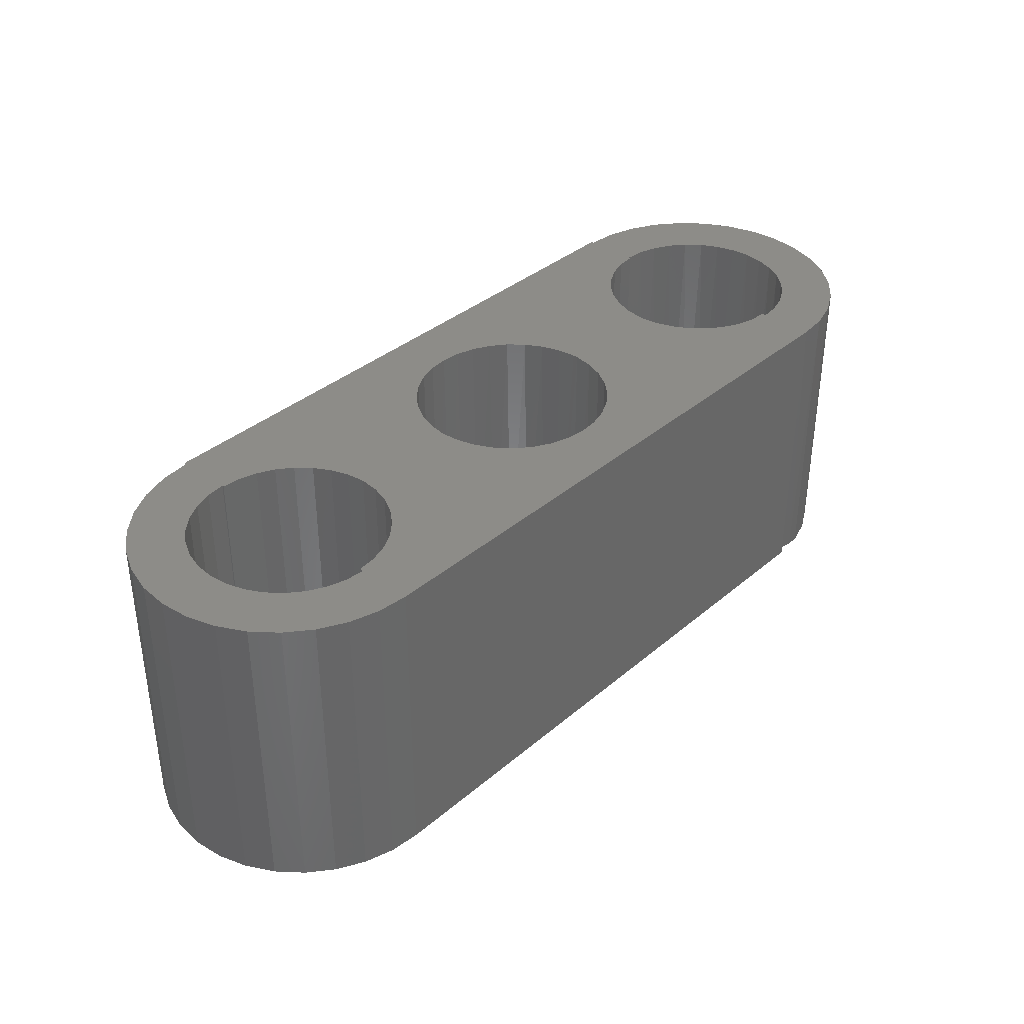
<metadata>
{"format":"stl","ext":"stl","renderer":"f3d","projection":"perspective","resolution":1024,"background":"white","views":[{"elev":36.6,"azim":-47.6,"up":"+Z"}]}
</metadata>
<code>
# stl→obj: 416 verts, 836 faces
v 0.06716 0.08481 0
v 0.07897 0.0992 0.2969
v 0.07897 0.0992 0
v 0.08775 0.1156 0.2969
v 0.08775 0.1156 0
v 0.09316 0.1334 0.2969
v 0.09316 0.1334 0
v 0.09486 0.152 0.2969
v 0.09486 0.152 0
v 0.06716 0.08481 0.2969
v 0.05277 0.073 0
v 0.05277 0.073 0.2969
v 0.03635 0.06422 0
v 0.03635 0.06422 0.2969
v 0.01853 0.05882 0
v 0.01853 0.05882 0.2969
v -1.745e-17 0.05699 0
v -1.745e-17 0.05699 0.2969
v 0.3989 0.1472 0
v 0.3986 0.1442 0
v 0.3988 0.1472 0.2969
v 0.3961 0.1285 0.2969
v 0.3953 0.1257 0
v 0.3898 0.1106 0.2969
v 0.3886 0.1082 0
v 0.3802 0.09427 0.2969
v 0.3787 0.09228 0
v 0.3676 0.08009 0.2969
v 0.3659 0.07855 0
v 0.3526 0.06859 0.2969
v 0.3508 0.0675 0
v 0.3356 0.0602 0.2969
v 0.3338 0.05954 0
v 0.3173 0.05522 0.2969
v 0.3156 0.05495 0
v 0.2984 0.05385 0.2969
v 0.2969 0.0539 0
v 0.2796 0.05614 0.2969
v 0.2783 0.05644 0
v 0.2605 0.06246 0
v 0.2616 0.06199 0.2969
v 0.2442 0.07175 0
v 0.245 0.0712 0.2969
v 0.23 0.08397 0
v 0.2305 0.08342 0.2969
v 0.2184 0.09867 0
v 0.2187 0.09819 0.2969
v 0.2097 0.1153 0
v 0.2099 0.115 0.2969
v 0.2044 0.1333 0
v 0.2045 0.1331 0.2969
v 0.2027 0.152 0
v 0.2027 0.152 0.2969
v 0.6016 0.2422 0.2969
v 0.3193 0.2436 0.2969
v 0.5836 0.2405 0.2969
v 0.6016 0.2437 0.2969
v 0.6016 0.05699 0.2969
v 0.6016 0.05312 0.2969
v 0.5836 0.0587 0.2969
v 0 0.05312 0.2969
v 5.836e-18 0.2437 0.2969
v 0.2822 0.2436 0.2969
v 0.3008 0.2454 0.2969
v 5.816e-18 0.2422 0.2969
v -0.03647 0.2365 0.2969
v -0.1234 0.2309 0.2969
v -0.05295 0.2277 0.2969
v -0.09348 0.1298 0.2969
v -0.1456 0.1195 0.2969
v -0.08806 0.112 0.2969
v -0.03647 0.06038 0.2969
v -0.05295 0.06919 0.2969
v -0.1234 0.06597 0.2969
v -0.105 0.04348 0.2969
v -0.01859 0.05496 0.2969
v 0.01795 0.2405 0.2969
v 0.2643 0.2383 0.2969
v 0.03525 0.2354 0.2969
v 0.2477 0.2298 0.2969
v 0.05127 0.2272 0.2969
v 0.3372 0.2383 0.2969
v 0.5663 0.2354 0.2969
v 0.3538 0.2298 0.2969
v 0.5503 0.2272 0.2969
v 0.5663 0.06377 0.2969
v 0.7065 0.2534 0.2969
v 0.6202 0.2419 0.2969
v 0.638 0.2365 0.2969
v 0.725 0.2309 0.2969
v 0.6545 0.2277 0.2969
v 0.669 0.2158 0.2969
v 0.725 0.06597 0.2969
v 0.6545 0.06919 0.2969
v 0.638 0.06038 0.2969
v 0.7065 0.04348 0.2969
v 0.6202 0.05496 0.2969
v -0.08247 0.02502 0.2969
v -0.0568 0.0113 0.2969
v -0.02896 0.002852 0.2969
v 0 0 0.2969
v 0 0.2969 0.2969
v -0.02896 0.294 0.2969
v 0 0.2992 0.2969
v 0.6016 0.2969 0.2969
v 0.6016 0.2992 0.2969
v 0.6016 0 0.2969
v -0.0568 0.2856 0.2969
v -0.08247 0.2719 0.2969
v -0.105 0.2534 0.2969
v -0.01859 0.2419 0.2969
v 0.684 0.2719 0.2969
v 0.6584 0.2856 0.2969
v 0.6305 0.294 0.2969
v 0.6305 0.002852 0.2969
v 0.6584 0.0113 0.2969
v 0.684 0.02502 0.2969
v -0.1484 0.1484 0.2969
v -0.09348 0.167 0.2969
v -0.1456 0.1774 0.2969
v -0.08806 0.1849 0.2969
v -0.1371 0.2052 0.2969
v -0.07925 0.2014 0.2969
v -0.0674 0.2158 0.2969
v -0.09531 0.1484 0.2969
v -0.07925 0.09548 0.2969
v -0.1371 0.09163 0.2969
v -0.0674 0.08104 0.2969
v 0.2331 0.2183 0.2969
v 0.06546 0.216 0.2969
v 0.2209 0.2042 0.2969
v 0.07728 0.2024 0.2969
v 0.2115 0.188 0.2969
v 0.08632 0.1868 0.2969
v 0.2054 0.1704 0.2969
v 0.09226 0.1698 0.2969
v 0.5361 0.216 0.2969
v 0.3685 0.2183 0.2969
v 0.5243 0.2024 0.2969
v 0.3807 0.2042 0.2969
v 0.5152 0.1868 0.2969
v 0.39 0.1881 0.2969
v 0.5093 0.1698 0.2969
v 0.3961 0.1704 0.2969
v 0.5067 0.152 0.2969
v 0.3988 0.152 0.2969
v 0.5067 0.1472 0.2969
v 0.5093 0.1294 0.2969
v 0.5152 0.1123 0.2969
v 0.5243 0.09675 0.2969
v 0.5361 0.08315 0.2969
v 0.5503 0.07202 0.2969
v 0.7387 0.2052 0.2969
v 0.6808 0.2014 0.2969
v 0.7471 0.1774 0.2969
v 0.6896 0.1849 0.2969
v 0.75 0.1484 0.2969
v 0.695 0.167 0.2969
v 0.6969 0.1484 0.2969
v 0.7471 0.1195 0.2969
v 0.695 0.1298 0.2969
v 0.6896 0.112 0.2969
v 0.7387 0.09163 0.2969
v 0.6808 0.09548 0.2969
v 0.669 0.08104 0.2969
v 0.7061 0.2538 0
v 0.6193 0.2421 0
v 0.6016 0.2437 0
v 0 0.05312 0
v -0.05295 0.2277 0
v -0.1234 0.2309 0
v -0.03647 0.2365 0
v -0.08806 0.112 0
v -0.1456 0.1195 0
v -0.09348 0.1298 0
v -0.1234 0.06597 0
v -0.05295 0.06919 0
v -0.03647 0.06038 0
v -0.105 0.04348 0
v -0.01859 0.05496 0
v 0.5513 0.07141 0
v 0.567 0.06349 0
v 0.584 0.05863 0
v 0.2843 0.244 0
v 0.01795 0.2405 0
v 5.816e-18 0.2422 0
v 0.266 0.239 0
v 0.03525 0.2354 0
v 0.249 0.2306 0
v 0.05127 0.2272 0
v 0.5652 0.235 0
v 0.34 0.2372 0
v 0.583 0.2404 0
v 0.3565 0.228 0
v 0.6364 0.2371 0
v 0.7245 0.2316 0
v 0.6523 0.2291 0
v 0.6664 0.2183 0
v 0.676 0.08886 0
v 0.7393 0.09308 0
v 0.7259 0.0674 0
v 0.6636 0.07606 0
v 0.649 0.06578 0
v 0.7078 0.04481 0
v -2.727e-17 0 0
v -0.02896 0.002852 0
v -0.0568 0.0113 0
v -0.08247 0.02502 0
v 0 0.2437 0
v -0.105 0.2534 0
v -0.08247 0.2719 0
v -0.0568 0.2856 0
v -0.02896 0.294 0
v 0 0.2969 0
v 0.3032 0.2453 0
v -0.01859 0.2419 0
v 0.6016 0 0
v 0.6016 0.05699 0
v 0.6016 0.2969 0
v 0.6304 0.2941 0
v 0.6581 0.2857 0
v 0.6836 0.2721 0
v 0.322 0.243 0
v 0.6016 0.2422 0
v 0.6328 0.05839 0
v 0.6857 0.02615 0
v 0.6604 0.01215 0
v 0.6328 0.003327 0
v -0.0674 0.2158 0
v -0.07925 0.2014 0
v -0.1371 0.2052 0
v -0.08806 0.1849 0
v -0.1456 0.1774 0
v -0.09348 0.167 0
v -0.1484 0.1484 0
v -0.09531 0.1484 0
v -0.0674 0.08104 0
v -0.1371 0.09163 0
v -0.07925 0.09548 0
v 0.5372 0.0821 0
v 0.5254 0.09521 0
v 0.5162 0.1103 0
v 0.51 0.1268 0
v 0.5069 0.1442 0
v 0.09226 0.1698 0
v 0.2055 0.1707 0
v 0.08632 0.1868 0
v 0.2118 0.1886 0
v 0.07728 0.2024 0
v 0.2214 0.2049 0
v 0.06546 0.216 0
v 0.234 0.2191 0
v 0 0.2992 0
v 0.6016 0.2992 0
v 0.5488 0.2262 0
v 0.5344 0.2144 0
v 0.371 0.2158 0
v 0.5226 0.2 0
v 0.3829 0.201 0
v 0.5138 0.1836 0
v 0.3917 0.1842 0
v 0.5084 0.1657 0
v 0.3971 0.1661 0
v 0.5067 0.147 0.0005318
v 0.6937 0.173 0
v 0.6875 0.1897 0
v 0.7469 0.1785 0
v 0.6783 0.205 0
v 0.7383 0.2061 0
v 0.6926 0.1202 0
v 0.6963 0.1376 0
v 0.7474 0.1209 0
v 0.6966 0.1554 0
v 0.75 0.1497 0
v 0.6857 0.1037 0
v 0.6094 0.2513 0.007812
v 0.6094 0.2513 0.2891
v 0.6288 0.2479 0.007812
v 0.6288 0.2479 0.2891
v 0.6473 0.2409 0.007812
v 0.6473 0.2409 0.2891
v 0.664 0.2305 0.007812
v 0.664 0.2305 0.2891
v 0.6785 0.2171 0.007812
v 0.6785 0.2171 0.2891
v 0.6902 0.2012 0.007812
v 0.6902 0.2012 0.2891
v 0.6986 0.1833 0.007812
v 0.6986 0.1833 0.2891
v 0.7035 0.1642 0.007812
v 0.7035 0.1642 0.2891
v 0.7046 0.1445 0.007812
v 0.7046 0.1445 0.2891
v 0.702 0.125 0.007812
v 0.702 0.125 0.2891
v 0.6957 0.1063 0.007812
v 0.6957 0.1063 0.2891
v 0.6859 0.08913 0.007812
v 0.6859 0.08913 0.2891
v 0.6731 0.07415 0.007812
v 0.6731 0.07415 0.2891
v 0.6576 0.06189 0.007812
v 0.6576 0.06189 0.2891
v 0.6401 0.05279 0.007812
v 0.6401 0.05279 0.2891
v 0.6212 0.0472 0.007812
v 0.6212 0.0472 0.2891
v 0.6016 0.04531 0.007812
v 0.6016 0.04531 0.2891
v 0.7421 0.1445 0.007812
v 0.7403 0.1715 0.2891
v 0.7403 0.1715 0.007812
v 0.7333 0.1977 0.2891
v 0.7333 0.1977 0.007812
v 0.7214 0.222 0.2891
v 0.7214 0.222 0.007812
v 0.7051 0.2436 0.2891
v 0.7051 0.2436 0.007812
v 0.6849 0.2617 0.2891
v 0.6849 0.2617 0.007812
v 0.6616 0.2756 0.2891
v 0.6616 0.2756 0.007812
v 0.6361 0.2847 0.2891
v 0.6361 0.2847 0.007812
v 0.6094 0.2888 0.2891
v 0.6094 0.2888 0.007812
v 0.7421 0.1445 0.2891
v 0.7388 0.1177 0.007812
v 0.7388 0.1177 0.2891
v 0.7303 0.09193 0.007812
v 0.7303 0.09193 0.2891
v 0.7171 0.06829 0.007812
v 0.7171 0.06829 0.2891
v 0.6996 0.04763 0.007812
v 0.6996 0.04763 0.2891
v 0.6785 0.0307 0.007812
v 0.6785 0.0307 0.2891
v 0.6545 0.01815 0.007812
v 0.6545 0.01815 0.2891
v 0.6285 0.01042 0.007812
v 0.6285 0.01042 0.2891
v 0.6016 0.007812 0.007812
v 0.6016 0.007812 0.2891
v 0.6173 0.000834 0.003885
v 0.6016 0 0.007812
v 0.6016 0.05312 0.007812
v 0.6188 0.0547 0.003495
v 0.5068 0.1454 9.669e-05
v -0.007812 0.2513 0.007812
v -0.007812 0.2513 0.2891
v -0.007812 0.2888 0.007812
v -0.007812 0.2888 0.2891
v -0.007812 0.00803 0.007812
v -0.007812 0.00803 0.2891
v -0.007812 0.04561 0.007812
v -0.007812 0.04561 0.2891
v -0.02678 0.04885 0.007812
v -0.02678 0.04885 0.2891
v -0.04482 0.05556 0.007812
v -0.04482 0.05556 0.2891
v -0.06129 0.0655 0.007812
v -0.06129 0.0655 0.2891
v -0.07563 0.07833 0.007812
v -0.07563 0.07833 0.2891
v -0.08734 0.09361 0.007812
v -0.08734 0.09361 0.2891
v -0.09601 0.1108 0.007812
v -0.09601 0.1108 0.2891
v -0.1013 0.1293 0.007812
v -0.1013 0.1293 0.2891
v -0.1031 0.1484 0.007812
v -0.1031 0.1484 0.2891
v -0.1013 0.1676 0.007812
v -0.1013 0.1676 0.2891
v -0.09601 0.1861 0.007812
v -0.09601 0.1861 0.2891
v -0.08734 0.2033 0.007812
v -0.08734 0.2033 0.2891
v -0.07563 0.2185 0.007812
v -0.07563 0.2185 0.2891
v -0.06129 0.2314 0.007812
v -0.06129 0.2314 0.2891
v -0.04482 0.2413 0.007812
v -0.04482 0.2413 0.2891
v -0.02678 0.248 0.007812
v -0.02678 0.248 0.2891
v -0.1406 0.1484 0.007812
v -0.1381 0.122 0.2891
v -0.1381 0.122 0.007812
v -0.1307 0.09643 0.2891
v -0.1307 0.09643 0.007812
v -0.1185 0.07276 0.2891
v -0.1185 0.07276 0.007812
v -0.1022 0.0518 0.2891
v -0.1022 0.0518 0.007812
v -0.08214 0.0343 0.2891
v -0.08214 0.0343 0.007812
v -0.05918 0.02087 0.2891
v -0.05918 0.02087 0.007812
v -0.03411 0.01201 0.2891
v -0.03411 0.01201 0.007812
v -0.1406 0.1484 0.2891
v -0.1381 0.1749 0.007812
v -0.1381 0.1749 0.2891
v -0.1307 0.2004 0.007812
v -0.1307 0.2004 0.2891
v -0.1185 0.2241 0.007812
v -0.1185 0.2241 0.2891
v -0.1022 0.2451 0.007812
v -0.1022 0.2451 0.2891
v -0.08214 0.2626 0.007812
v -0.08214 0.2626 0.2891
v -0.05918 0.276 0.007812
v -0.05918 0.276 0.2891
v -0.03411 0.2849 0.007812
v -0.03411 0.2849 0.2891
f 1 2 3
f 3 2 4
f 3 4 5
f 5 4 6
f 5 6 7
f 7 6 8
f 7 8 9
f 2 1 10
f 10 1 11
f 10 11 12
f 12 11 13
f 12 13 14
f 14 13 15
f 14 15 16
f 16 15 17
f 16 17 18
f 19 20 21
f 20 22 21
f 23 22 20
f 24 22 23
f 25 24 23
f 26 24 25
f 27 26 25
f 28 26 27
f 29 28 27
f 30 28 29
f 31 30 29
f 32 30 31
f 33 32 31
f 34 32 33
f 35 34 33
f 36 34 35
f 37 36 35
f 38 36 37
f 37 39 38
f 38 39 40
f 38 40 41
f 41 40 42
f 41 42 43
f 43 42 44
f 43 44 45
f 45 44 46
f 45 46 47
f 47 46 48
f 47 48 49
f 49 48 50
f 49 50 51
f 51 50 52
f 51 52 53
f 54 55 56
f 54 57 55
f 58 34 59
f 58 60 34
f 18 38 16
f 18 61 38
f 62 63 64
f 62 65 63
f 66 67 68
f 69 70 71
f 72 73 74
f 74 75 72
f 76 72 75
f 65 77 63
f 63 77 78
f 78 77 79
f 78 79 80
f 79 81 80
f 43 14 41
f 41 14 16
f 41 16 38
f 57 64 55
f 55 82 56
f 83 56 82
f 82 84 83
f 83 84 85
f 30 32 86
f 86 32 60
f 60 32 34
f 87 88 89
f 87 89 90
f 89 91 90
f 90 91 92
f 93 94 95
f 93 95 96
f 96 95 97
f 61 76 75
f 61 75 98
f 61 98 99
f 61 99 100
f 61 100 101
f 61 101 36
f 61 36 38
f 102 103 62
f 102 62 64
f 102 64 104
f 105 106 104
f 105 104 64
f 105 64 57
f 107 59 34
f 107 34 36
f 107 36 101
f 62 103 108
f 62 108 109
f 62 109 110
f 110 67 66
f 110 66 111
f 110 111 62
f 57 88 87
f 57 87 112
f 57 112 113
f 57 113 114
f 57 114 105
f 59 107 115
f 59 115 116
f 59 116 117
f 59 117 96
f 59 96 97
f 118 119 120
f 120 119 121
f 120 121 122
f 122 121 123
f 122 123 67
f 67 123 124
f 67 124 68
f 70 69 118
f 118 69 125
f 118 125 119
f 71 70 126
f 126 70 127
f 126 127 128
f 128 127 74
f 128 74 73
f 80 81 129
f 129 81 130
f 129 130 131
f 131 130 132
f 131 132 133
f 133 132 134
f 133 134 135
f 135 134 136
f 135 136 53
f 53 136 8
f 53 8 51
f 51 8 6
f 51 6 49
f 49 6 4
f 49 4 47
f 47 4 2
f 47 2 45
f 45 2 10
f 45 10 43
f 43 10 12
f 43 12 14
f 85 84 137
f 137 84 138
f 137 138 139
f 139 138 140
f 139 140 141
f 141 140 142
f 141 142 143
f 143 142 144
f 143 144 145
f 145 144 146
f 145 146 147
f 147 146 21
f 147 21 148
f 148 21 22
f 148 22 149
f 149 22 24
f 149 24 150
f 150 24 26
f 150 26 151
f 151 26 28
f 151 28 152
f 152 28 30
f 152 30 86
f 90 92 153
f 153 92 154
f 153 154 155
f 155 154 156
f 155 156 157
f 157 156 158
f 157 158 159
f 157 159 160
f 160 159 161
f 160 161 162
f 160 162 163
f 163 162 164
f 163 164 93
f 93 164 165
f 93 165 94
f 166 167 168
f 15 39 17
f 39 169 17
f 170 171 172
f 173 174 175
f 176 177 178
f 178 179 176
f 179 178 180
f 181 31 29
f 31 181 182
f 182 33 31
f 183 33 182
f 35 33 183
f 184 185 186
f 187 185 184
f 188 185 187
f 189 188 187
f 189 190 188
f 40 13 42
f 15 13 40
f 39 15 40
f 39 37 169
f 191 192 193
f 194 192 191
f 195 167 166
f 196 195 166
f 196 197 195
f 198 197 196
f 199 200 201
f 202 199 201
f 201 203 202
f 203 201 204
f 169 205 206
f 169 206 207
f 169 207 208
f 169 208 179
f 169 179 180
f 209 210 211
f 209 211 212
f 209 212 213
f 209 213 214
f 209 214 215
f 209 215 184
f 209 184 186
f 210 209 216
f 210 216 172
f 210 172 171
f 217 205 169
f 217 169 37
f 217 37 35
f 217 35 183
f 217 183 218
f 215 214 219
f 215 219 220
f 215 220 221
f 215 221 222
f 215 222 166
f 215 166 223
f 223 166 168
f 223 168 224
f 223 224 193
f 223 193 192
f 225 203 204
f 225 204 226
f 225 226 227
f 225 227 228
f 170 229 171
f 171 229 230
f 171 230 231
f 231 230 232
f 231 232 233
f 233 232 234
f 233 234 235
f 234 236 235
f 235 236 175
f 235 175 174
f 177 176 237
f 237 176 238
f 237 238 239
f 239 238 174
f 239 174 173
f 181 29 240
f 240 29 27
f 240 27 241
f 241 27 25
f 241 25 242
f 242 25 23
f 242 23 243
f 243 23 20
f 243 20 244
f 13 11 42
f 42 11 1
f 42 1 44
f 44 1 3
f 44 3 46
f 46 3 5
f 46 5 48
f 48 5 7
f 48 7 50
f 50 7 9
f 50 9 52
f 52 9 245
f 52 245 246
f 246 245 247
f 246 247 248
f 248 247 249
f 248 249 250
f 250 249 251
f 250 251 252
f 252 251 190
f 252 190 189
f 214 253 219
f 219 253 254
f 191 255 194
f 194 255 256
f 194 256 257
f 257 256 258
f 257 258 259
f 259 258 260
f 259 260 261
f 261 260 262
f 261 262 263
f 263 262 264
f 263 264 19
f 265 266 267
f 267 266 268
f 267 268 269
f 269 268 198
f 269 198 196
f 270 271 272
f 272 271 273
f 272 273 274
f 274 273 265
f 274 265 267
f 199 275 200
f 200 275 270
f 200 270 272
f 262 145 264
f 145 147 264
f 262 143 145
f 143 262 260
f 260 141 143
f 141 260 258
f 258 139 141
f 139 258 256
f 256 137 139
f 137 256 255
f 255 85 137
f 85 255 191
f 85 191 83
f 83 191 193
f 83 193 56
f 56 193 224
f 56 224 54
f 146 263 21
f 263 19 21
f 187 78 189
f 63 78 187
f 184 63 187
f 64 63 184
f 215 64 184
f 55 64 215
f 223 55 215
f 82 55 223
f 192 82 223
f 84 82 192
f 194 84 192
f 138 84 194
f 257 138 194
f 140 138 257
f 259 140 257
f 142 140 259
f 261 142 259
f 144 142 261
f 263 144 261
f 144 263 146
f 78 80 189
f 189 80 129
f 189 129 252
f 252 129 131
f 252 131 250
f 250 131 133
f 250 133 248
f 248 133 135
f 248 135 246
f 246 135 53
f 246 53 52
f 276 277 278
f 278 277 279
f 278 279 280
f 280 279 281
f 280 281 282
f 282 281 283
f 282 283 284
f 284 283 285
f 284 285 286
f 286 285 287
f 286 287 288
f 288 287 289
f 288 289 290
f 290 289 291
f 290 291 292
f 292 291 293
f 292 293 294
f 294 293 295
f 294 295 296
f 296 295 297
f 296 297 298
f 298 297 299
f 298 299 300
f 300 299 301
f 300 301 302
f 302 301 303
f 302 303 304
f 304 303 305
f 304 305 306
f 306 305 307
f 306 307 308
f 308 307 309
f 310 311 312
f 312 311 313
f 312 313 314
f 314 313 315
f 314 315 316
f 316 315 317
f 316 317 318
f 318 317 319
f 318 319 320
f 320 319 321
f 320 321 322
f 322 321 323
f 322 323 324
f 324 323 325
f 324 325 326
f 311 310 327
f 327 310 328
f 327 328 329
f 329 328 330
f 329 330 331
f 331 330 332
f 331 332 333
f 333 332 334
f 333 334 335
f 335 334 336
f 335 336 337
f 337 336 338
f 337 338 339
f 339 338 340
f 339 340 341
f 341 340 342
f 341 342 343
f 326 325 276
f 276 325 277
f 320 278 318
f 278 280 318
f 318 280 282
f 334 304 306
f 308 342 340
f 308 340 338
f 308 338 336
f 308 336 334
f 308 334 306
f 276 278 320
f 276 320 322
f 276 322 324
f 276 324 326
f 318 282 316
f 316 282 284
f 316 284 314
f 314 284 286
f 314 286 312
f 312 286 288
f 312 288 290
f 312 290 310
f 310 290 292
f 310 292 328
f 328 292 294
f 328 294 330
f 330 294 296
f 330 296 298
f 330 298 332
f 332 298 300
f 332 300 334
f 334 300 302
f 334 302 304
f 342 308 343
f 343 308 309
f 106 254 104
f 104 254 253
f 342 344 345
f 228 344 342
f 228 342 308
f 228 308 346
f 228 346 347
f 228 347 225
f 346 217 218
f 346 218 58
f 346 58 59
f 217 346 308
f 217 308 342
f 217 342 345
f 217 101 205
f 217 345 101
f 101 345 107
f 219 254 105
f 105 254 106
f 224 168 54
f 54 168 57
f 209 186 62
f 62 186 65
f 253 214 104
f 104 214 102
f 251 81 190
f 190 81 79
f 190 79 188
f 188 79 77
f 188 77 185
f 185 77 65
f 185 65 186
f 81 251 130
f 130 251 249
f 130 249 132
f 132 249 247
f 132 247 134
f 134 247 245
f 134 245 136
f 136 245 9
f 136 9 8
f 242 149 150
f 149 242 243
f 147 348 264
f 148 149 243
f 148 243 244
f 148 244 348
f 148 348 147
f 242 150 241
f 241 150 151
f 241 151 240
f 240 151 152
f 240 152 181
f 181 152 86
f 181 86 182
f 182 86 60
f 182 60 183
f 183 60 58
f 183 58 218
f 20 348 244
f 20 19 348
f 264 348 19
f 155 157 274
f 272 274 157
f 157 160 272
f 200 272 160
f 160 163 200
f 201 200 163
f 163 93 201
f 204 201 93
f 93 96 204
f 226 204 96
f 96 117 226
f 227 226 117
f 117 116 227
f 228 227 116
f 228 116 115
f 228 115 344
f 219 105 220
f 220 105 114
f 220 114 221
f 221 114 113
f 221 113 222
f 222 113 112
f 222 112 166
f 166 112 87
f 166 87 196
f 196 87 90
f 196 90 269
f 269 90 153
f 269 153 267
f 267 153 155
f 267 155 274
f 345 344 107
f 107 344 115
f 197 91 89
f 91 197 198
f 198 92 91
f 92 198 268
f 268 154 92
f 154 268 266
f 266 156 154
f 156 266 265
f 265 158 156
f 158 265 273
f 273 159 158
f 159 273 271
f 271 161 159
f 161 271 270
f 270 162 161
f 162 270 275
f 275 164 162
f 199 164 275
f 165 164 199
f 202 165 199
f 94 165 202
f 203 94 202
f 95 94 203
f 225 347 97
f 225 97 95
f 225 95 203
f 197 89 195
f 195 89 88
f 195 88 167
f 167 88 57
f 167 57 168
f 59 97 346
f 346 97 347
f 236 69 175
f 175 69 71
f 175 71 173
f 173 71 126
f 173 126 239
f 239 126 128
f 239 128 237
f 237 128 73
f 237 73 177
f 177 73 72
f 177 72 178
f 178 72 76
f 178 76 180
f 180 76 61
f 180 61 169
f 69 236 125
f 125 236 234
f 125 234 119
f 119 234 232
f 119 232 121
f 121 232 230
f 121 230 123
f 123 230 229
f 123 229 124
f 124 229 170
f 124 170 68
f 68 170 172
f 68 172 66
f 66 172 216
f 66 216 111
f 111 216 209
f 111 209 62
f 205 101 206
f 206 101 100
f 206 100 207
f 207 100 99
f 207 99 208
f 208 99 98
f 208 98 179
f 179 98 75
f 179 75 176
f 176 75 74
f 176 74 238
f 238 74 127
f 238 127 174
f 174 127 70
f 174 70 235
f 235 70 118
f 235 118 233
f 233 118 120
f 233 120 231
f 231 120 122
f 231 122 171
f 171 122 67
f 171 67 210
f 210 67 110
f 210 110 211
f 211 110 109
f 211 109 212
f 212 109 108
f 212 108 213
f 213 108 103
f 213 103 214
f 214 103 102
f 17 169 18
f 18 169 61
f 317 279 319
f 317 281 279
f 283 281 317
f 307 305 335
f 309 307 335
f 309 335 337
f 309 337 339
f 309 339 341
f 309 341 343
f 277 325 323
f 277 323 321
f 277 321 319
f 277 319 279
f 291 289 311
f 311 289 287
f 311 287 313
f 313 287 285
f 313 285 315
f 315 285 283
f 315 283 317
f 299 297 331
f 331 297 295
f 331 295 329
f 329 295 293
f 329 293 327
f 327 293 291
f 327 291 311
f 305 303 335
f 335 303 301
f 335 301 333
f 333 301 299
f 333 299 331
f 349 350 351
f 351 350 352
f 353 354 355
f 355 354 356
f 355 356 357
f 357 356 358
f 357 358 359
f 359 358 360
f 359 360 361
f 361 360 362
f 361 362 363
f 363 362 364
f 363 364 365
f 365 364 366
f 365 366 367
f 367 366 368
f 367 368 369
f 369 368 370
f 369 370 371
f 371 370 372
f 371 372 373
f 373 372 374
f 373 374 375
f 375 374 376
f 375 376 377
f 377 376 378
f 377 378 379
f 379 378 380
f 379 380 381
f 381 380 382
f 381 382 383
f 383 382 384
f 383 384 385
f 385 384 386
f 385 386 349
f 349 386 350
f 387 388 389
f 389 388 390
f 389 390 391
f 391 390 392
f 391 392 393
f 393 392 394
f 393 394 395
f 395 394 396
f 395 396 397
f 397 396 398
f 397 398 399
f 399 398 400
f 399 400 401
f 401 400 354
f 401 354 353
f 388 387 402
f 402 387 403
f 402 403 404
f 404 403 405
f 404 405 406
f 406 405 407
f 406 407 408
f 408 407 409
f 408 409 410
f 410 409 411
f 410 411 412
f 412 411 413
f 412 413 414
f 414 413 415
f 414 415 416
f 416 415 351
f 416 351 352
f 381 407 379
f 359 395 357
f 357 395 397
f 349 351 415
f 349 415 413
f 349 413 411
f 349 411 385
f 409 407 381
f 409 381 383
f 409 383 385
f 409 385 411
f 355 357 397
f 355 397 399
f 355 399 401
f 355 401 353
f 379 407 377
f 377 407 405
f 377 405 375
f 375 405 403
f 375 403 373
f 373 403 371
f 371 403 387
f 371 387 369
f 369 387 389
f 369 389 367
f 367 389 391
f 367 391 365
f 365 391 363
f 363 391 393
f 363 393 361
f 361 393 395
f 361 395 359
f 380 408 382
f 358 394 360
f 396 394 358
f 350 386 412
f 350 412 414
f 350 414 416
f 350 416 352
f 410 412 386
f 410 386 384
f 410 384 382
f 410 382 408
f 356 354 400
f 356 400 398
f 356 398 396
f 356 396 358
f 374 404 376
f 376 404 406
f 376 406 378
f 378 406 408
f 378 408 380
f 366 390 368
f 368 390 388
f 368 388 370
f 370 388 402
f 370 402 372
f 372 402 404
f 372 404 374
f 360 394 362
f 362 394 392
f 362 392 364
f 364 392 390
f 364 390 366

</code>
